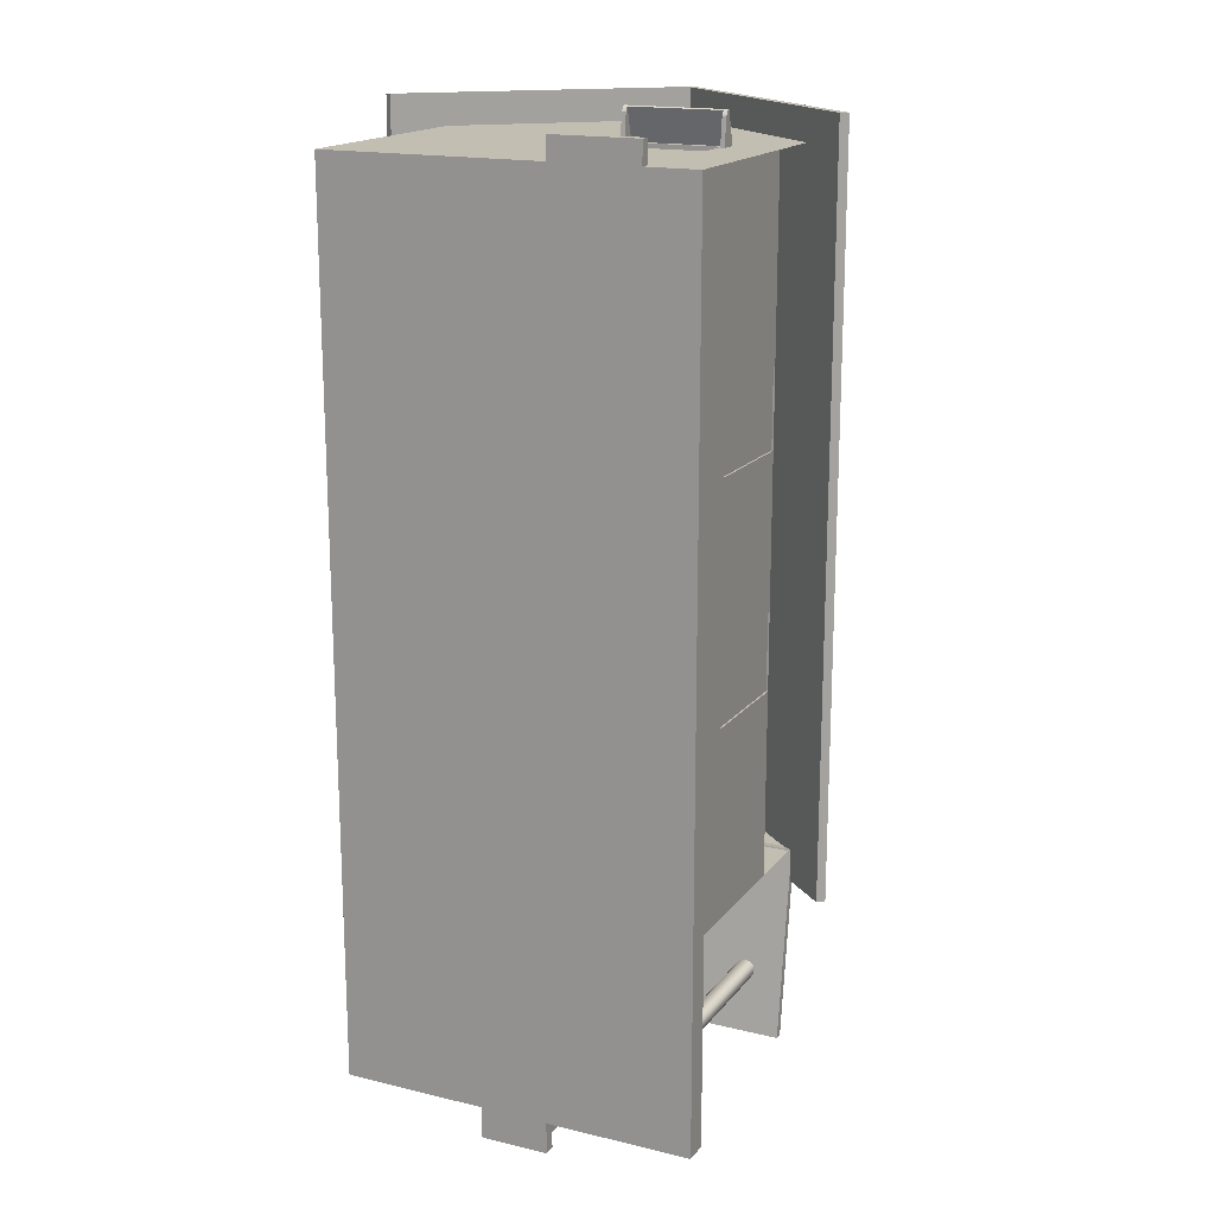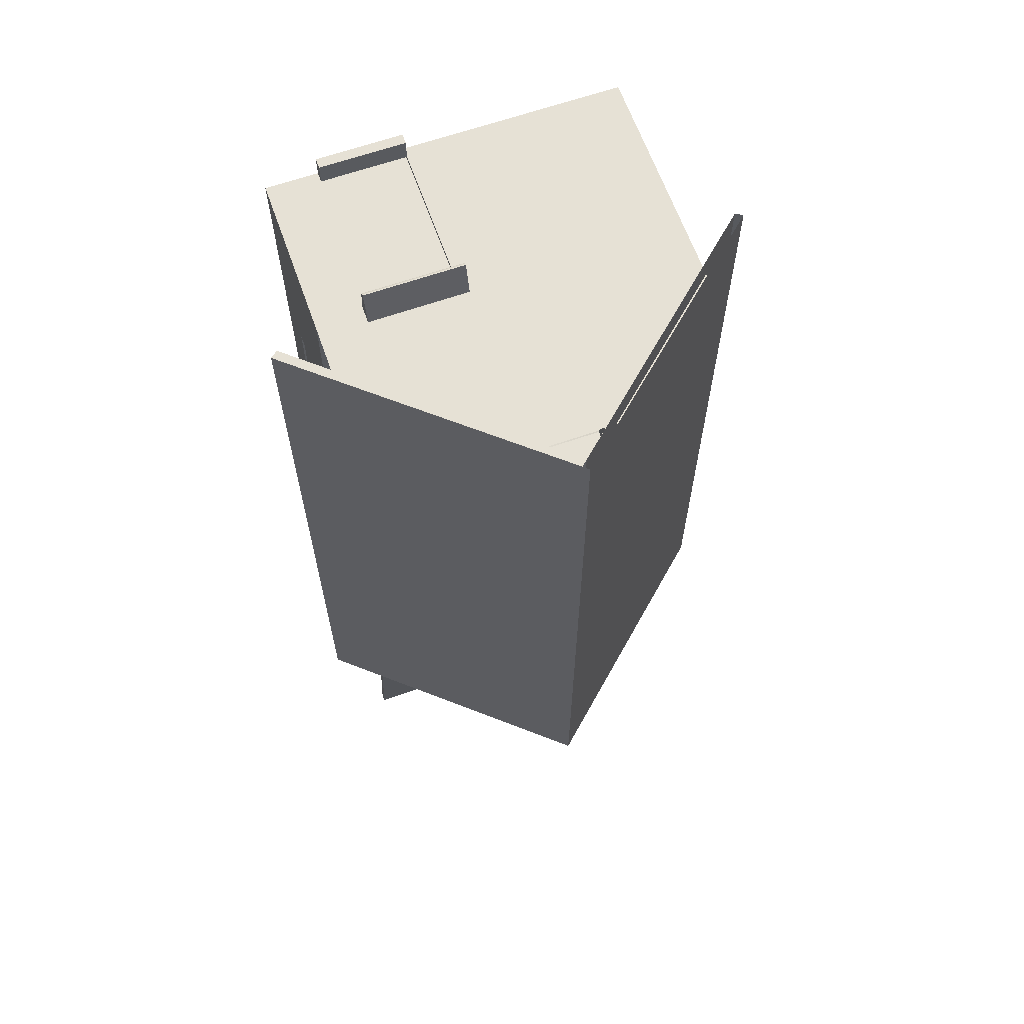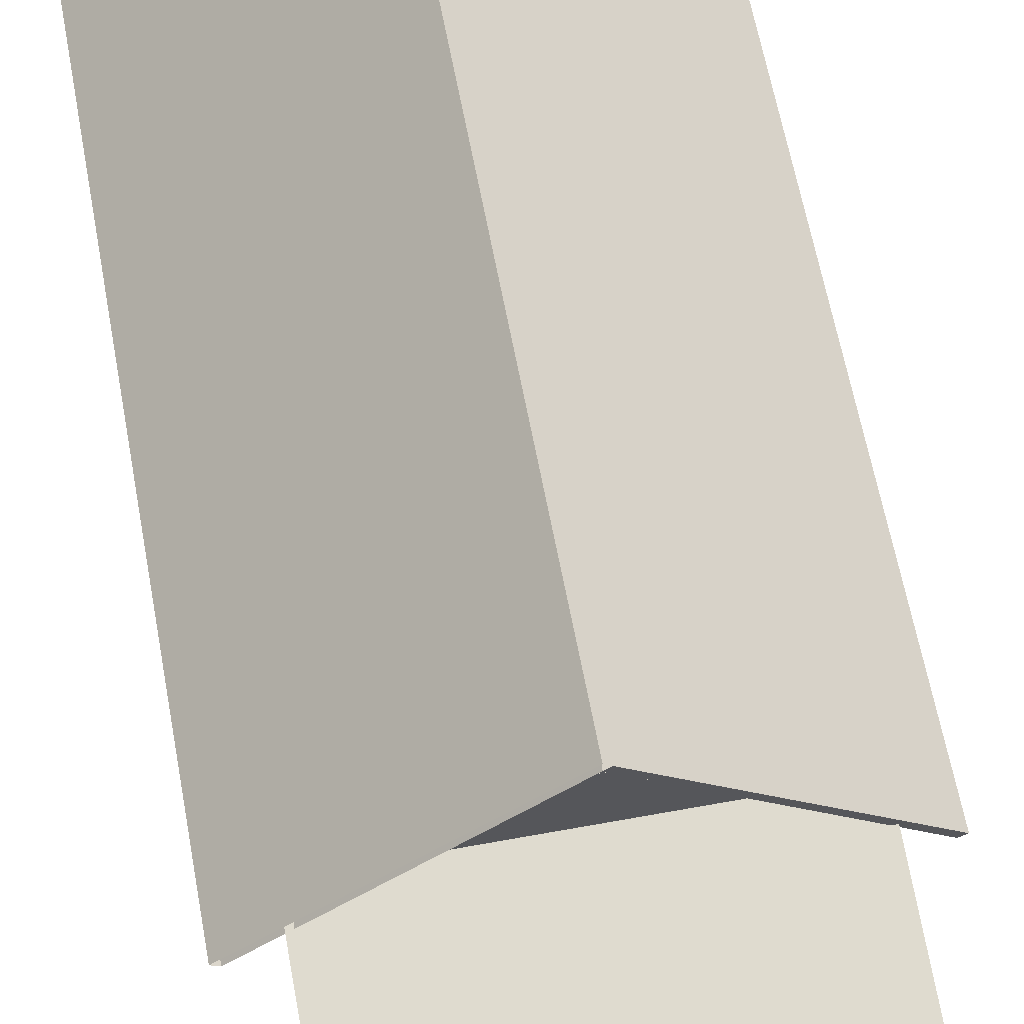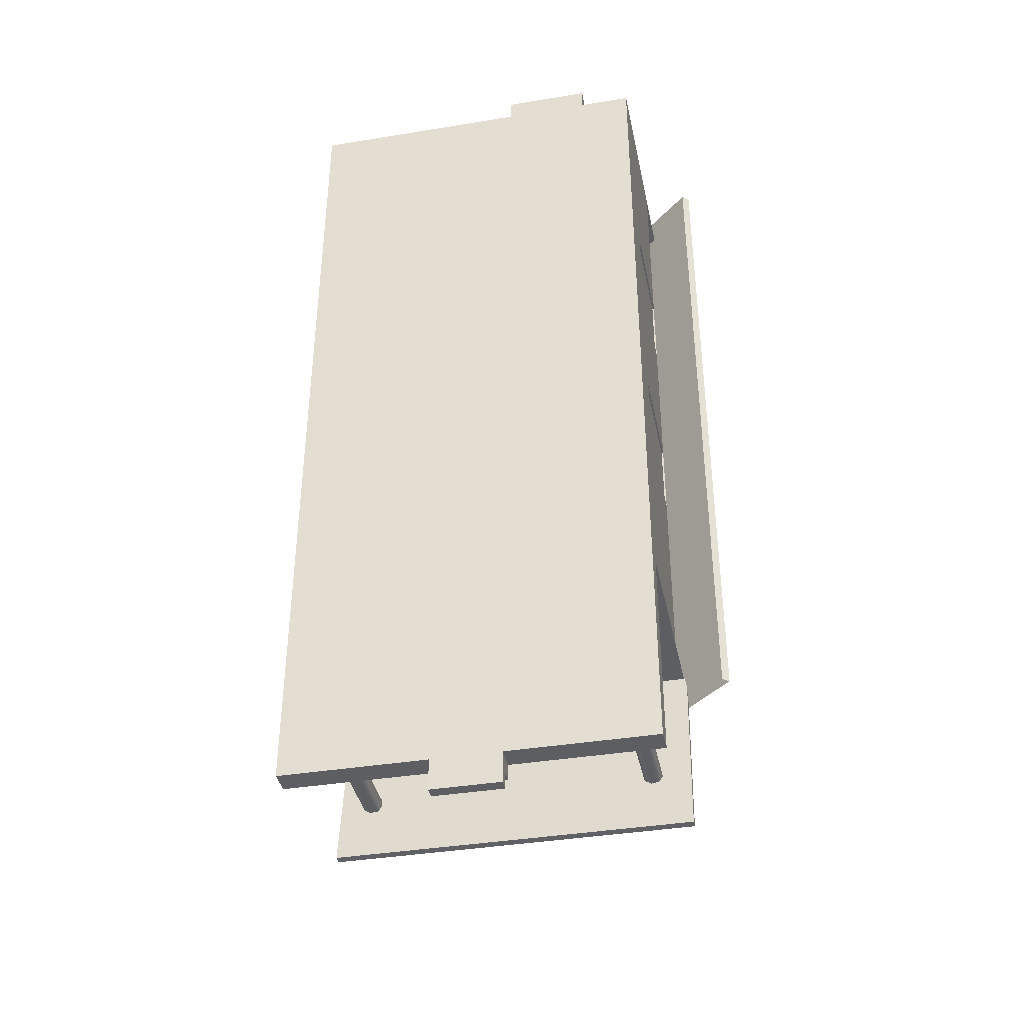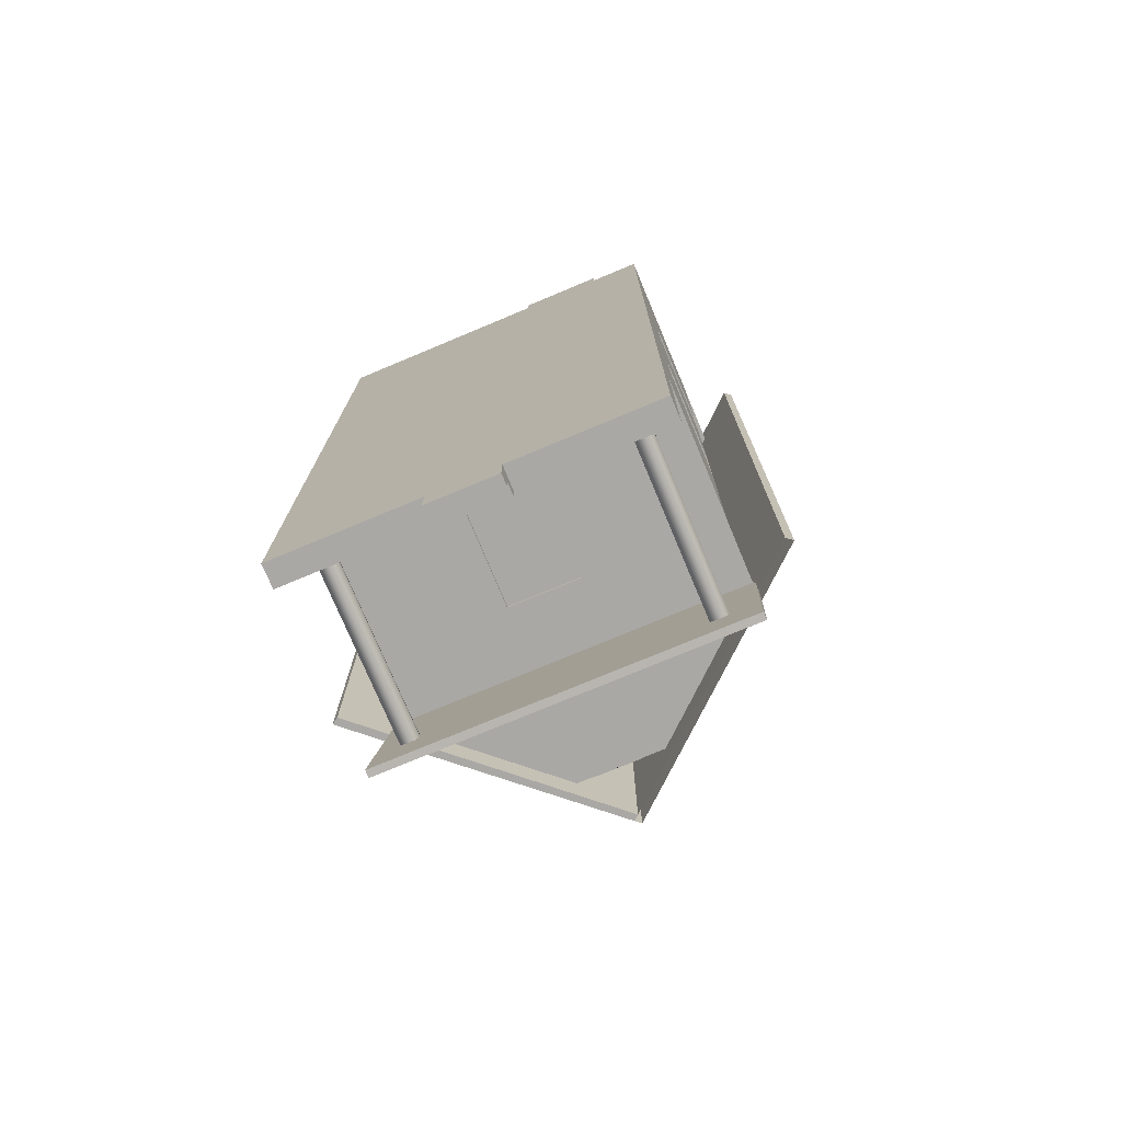
<metadata>
{"format":"obj","ext":"obj","renderer":"f3d","projection":"perspective","resolution":1024,"background":"white","views":[{"elev":17.3,"azim":25.5,"up":"+Z"},{"elev":64.1,"azim":160.5,"up":"+Z"},{"elev":62.7,"azim":169.5,"up":"+Y"},{"elev":-38.9,"azim":11.6,"up":"+Z"},{"elev":-75.2,"azim":22.7,"up":"+Z"}]}
</metadata>
<code>
g polySurface73_lambert13SG
v -2.024 8.915 -8.055
v 1.971 8.918 -8.055
v -1.992 1.353 -8.055
v 1.971 1.353 -8.055
v 2.042 8.907 29.17
v 1.822 8.907 29.17
v 1.822 8.753 29.13
v 6.864 8.907 29.17
v 7.08 8.907 29.17
v 2.042 8.753 29.13
v 6.864 8.753 29.13
v 7.08 8.753 29.13
v 6.864 9.398 27.46
v 2.042 9.398 27.46
v 1.822 9.398 27.46
v 7.08 9.398 27.46
v 1.822 8.441 27.44
v 2.042 8.441 27.44
v 2.042 8.613 28.9
v 1.822 8.613 28.9
v 1.822 9.244 27.42
v 2.042 9.244 27.42
v 6.864 9.244 27.42
v 6.864 8.613 28.9
v 6.864 8.441 27.44
v 7.08 8.441 27.44
v 7.08 8.613 28.9
v 7.08 9.244 27.42
v 6.758 8.951 27.23
v 2.229 8.951 27.23
v 6.801 0.08378 27.23
v 2.21 0.08378 27.23
v -9.562 0.08378 -19.5
v -9.562 1.353 -19.5
v -1.834 1.353 -19.5
v -1.842 0.08378 -19.5
v -1.838 0.7182 -19.5
v -9.562 1.353 -8.258
v -1.992 1.353 -8.258
v 1.807 1.353 -19.5
v 9.584 1.353 -19.5
v 1.971 1.353 -8.258
v 9.584 1.353 -8.258
v 9.584 0.08378 -8.258
v 9.584 0.08378 -19.5
v -9.562 0.08378 27.47
v -9.562 0.08378 -8.258
v 2.21 0.08378 27.47
v 6.801 0.08378 27.47
v 9.584 0.08378 27.47
v 1.808 0.08378 -19.5
v 1.807 0.7182 -19.5
v -1.838 0.7182 -21.19
v 1.807 0.7182 -21.19
v 1.808 0.08378 -21.19
v -1.842 0.08378 -21.19
v -1.834 1.353 -20.35
v 1.807 1.353 -20.35
v 1.807 0.7182 -20.35
v -1.838 0.7182 -20.35
v 0.01111 21.37 29.08
v 0.01111 21.37 -9.866
v -0.2875 21.1 -9.866
v -12.06 10.68 29.08
v -12.06 10.68 -9.866
v -11.7 10.44 -9.866
v -11.7 10.44 29.08
v 12.22 10.72 29.08
v 12.22 10.72 -9.866
v 0.304 21.1 29.08
v -0.004865 20.83 29.08
v 11.86 10.43 29.08
v -0.005755 20.84 -9.866
v 11.86 10.43 -9.866
v -8.315 1.178 -14.69
v -8.114 1.178 -14.46
v -8.114 11.53 -14.46
v -8.315 11.53 -14.69
v -7.723 1.178 -14.38
v -7.723 11.53 -14.38
v -7.371 1.178 -14.59
v -7.371 11.53 -14.59
v -7.315 1.178 -14.99
v -7.315 11.53 -14.99
v -7.525 1.178 -15.34
v -7.525 11.53 -15.34
v -7.926 1.178 -15.4
v -7.926 11.53 -15.4
v -8.293 1.178 -15.17
v -8.293 11.53 -15.17
v 9.736 10.92 -18.19
v -9.593 10.92 -18.19
v -9.593 11.32 -18.24
v 9.736 11.32 -18.24
v -9.597 12.79 -8.233
v 9.733 12.79 -8.233
v -9.597 12.39 -8.182
v 9.733 12.39 -8.182
v 7.19 1.178 -14.69
v 7.391 1.178 -14.46
v 7.391 11.53 -14.46
v 7.19 11.53 -14.69
v 7.781 1.178 -14.38
v 7.781 11.53 -14.38
v 8.133 1.178 -14.59
v 8.133 11.53 -14.59
v 8.19 1.178 -14.99
v 8.19 11.53 -14.99
v 7.98 1.178 -15.34
v 7.98 11.53 -15.34
v 7.578 1.178 -15.4
v 7.578 11.53 -15.4
v 7.212 1.178 -15.17
v 7.212 11.53 -15.17
v 2.62 18.73 -8.258
v 4.744 16.82 -8.258
v 1.119 16.81 -8.258
v 1.144 18.73 -8.258
v -1.461 18.72 -8.258
v -1.462 16.8 -8.258
v -4.776 16.77 -8.258
v -2.604 18.72 -8.258
v -1.461 18.72 -8.258
v -2.604 18.72 -8.258
v -1.992 1.353 -8.258
v -2.024 8.915 -8.258
v -1.992 1.353 -8.055
v 1.971 8.918 -8.258
v -2.024 8.915 -8.258
v 1.971 8.918 -8.258
v 1.971 8.918 -8.055
v -2.024 8.915 -8.055
v -9.562 2.967 -8.258
v -9.562 8.911 -8.258
v -9.562 1.353 -8.258
v -9.562 8.911 -8.258
v -9.562 12.48 -8.258
v 9.584 12.48 -8.258
v 9.584 8.922 -8.258
v 1.971 1.353 -8.258
v 1.971 8.918 -8.258
v 9.584 2.967 -8.258
v 4.744 16.82 -8.258
v -4.776 16.77 -8.258
v 1.192 18.76 -8.239
v 1.166 16.77 -8.239
v -1.509 18.76 -8.239
v -1.51 16.76 -8.239
v -1.465 18.74 27.47
v 1.114 18.74 27.47
v 2.608 18.74 27.47
v 9.584 8.951 27.47
v 9.584 12.48 27.47
v -9.562 12.48 27.47
v 6.758 8.951 27.47
v 2.229 8.951 27.47
v -9.562 8.951 27.47
v 9.584 2.931 27.47
v 9.584 8.951 27.47
v 6.758 8.951 27.47
v 2.21 0.08378 27.47
v 2.229 8.951 27.47
v -9.562 8.951 27.47
v -9.562 2.93 27.47
v -9.562 0.08378 27.47
v 6.758 8.951 27.47
v 2.229 8.951 27.47
v 2.229 8.951 27.23
v 2.229 8.951 27.47
v 2.21 0.08378 27.23
v 2.229 8.951 27.23
v 6.758 8.951 27.47
v 6.758 8.951 27.23
v 6.801 0.08378 27.23
v 1.114 18.74 27.47
v 1.129 16.96 27.47
v 2.608 18.74 27.47
v 4.593 16.96 27.47
v -1.48 16.95 27.47
v -4.577 16.95 27.47
v -9.562 12.48 27.47
v 1.129 16.96 27.47
v 4.593 16.96 27.47
v 9.584 12.48 27.47
v -2.578 18.75 27.47
v -4.577 16.95 27.47
v -1.465 18.74 27.47
v -1.48 16.95 27.47
v 2.21 0.08378 28.64
v 6.801 0.08378 28.64
v 6.801 0.6306 28.64
v 2.21 0.6306 28.64
v 6.801 0.08378 27.47
v 6.801 0.08378 28.64
v 6.801 0.08378 27.47
v 6.801 0.6306 27.47
v 6.801 0.6306 28.64
v 6.801 0.08378 28.64
v 6.801 0.6306 27.47
v 2.21 0.6306 27.47
v 6.801 0.6306 28.64
v -1.519 18.77 27.43
v -1.535 16.93 27.43
v 1.139 18.77 27.43
v 1.154 16.93 27.43
v 9.584 8.943 17.51
v 9.584 8.951 27.47
v 9.584 2.941 17.55
v 9.584 2.931 27.47
v 9.584 8.951 27.47
v 9.584 8.943 17.51
v 9.584 8.94 13.51
v 9.584 8.933 5.542
v 9.584 8.93 1.502
v 9.584 8.922 -8.258
v 9.584 1.353 -8.258
v 9.584 2.967 -8.258
v 9.584 2.957 1.541
v 9.584 0.08378 -8.258
v 9.584 0.08378 27.47
v 9.584 2.953 5.581
v 9.584 2.931 27.47
v 9.584 2.941 17.55
v 9.584 2.945 13.54
v 9.584 8.922 -8.258
v 9.584 8.93 1.502
v 9.584 2.957 1.541
v 9.584 2.967 -8.258
v 9.584 8.933 5.542
v 9.584 8.94 13.51
v 9.584 2.953 5.581
v 9.584 2.945 13.54
v 9.584 8.93 1.502
v 9.584 8.933 5.542
v 9.264 8.933 5.542
v 9.264 8.93 1.502
v 9.584 8.933 5.542
v 9.584 2.953 5.581
v 9.264 2.953 5.581
v 9.264 8.933 5.542
v 9.264 2.957 1.541
v 9.584 2.957 1.541
v 9.264 8.93 1.502
v 9.264 2.957 1.541
v 9.584 8.94 13.51
v 9.584 8.943 17.51
v 9.264 8.943 17.51
v 9.264 8.94 13.51
v 9.584 8.943 17.51
v 9.584 2.941 17.55
v 9.264 2.941 17.55
v 9.264 8.943 17.51
v 9.584 2.945 13.54
v 9.264 2.945 13.54
v 9.264 2.941 17.55
v 9.584 2.945 13.54
v 9.584 8.94 13.51
v 9.264 8.94 13.51
v 9.264 2.945 13.54
v 9.496 8.93 1.502
v 9.496 8.933 5.542
v 9.496 2.957 1.541
v 9.496 2.953 5.581
v 9.496 8.94 13.51
v 9.496 8.943 17.51
v 9.496 2.941 17.55
v 9.496 2.945 13.54
v -9.562 8.922 1.494
v -9.562 8.926 5.553
v -9.562 8.935 13.51
v -9.562 8.94 17.51
v -9.562 8.951 27.47
v -9.562 2.93 27.47
v -9.562 2.941 17.51
v -9.562 2.945 13.51
v -9.562 2.967 -8.258
v -9.562 2.957 1.534
v -9.562 2.953 5.592
v -9.562 8.922 1.494
v -9.562 8.911 -8.258
v -9.562 2.957 1.534
v -9.562 2.967 -8.258
v -9.562 8.951 27.47
v -9.562 8.94 17.51
v -9.562 8.935 13.51
v -9.562 8.926 5.553
v -9.562 2.953 5.592
v -9.562 2.945 13.51
v -9.562 8.94 17.51
v -9.562 8.935 13.51
v -9.206 8.935 13.51
v -9.206 8.94 17.51
v -9.562 8.935 13.51
v -9.562 2.945 13.51
v -9.206 2.945 13.51
v -9.206 8.935 13.51
v -9.562 2.945 13.51
v -9.206 2.941 17.51
v -9.206 2.945 13.51
v -9.206 8.94 17.51
v -9.206 8.922 1.494
v -9.206 8.926 5.553
v -9.562 8.922 1.494
v -9.206 2.957 1.534
v -9.206 8.922 1.494
v -9.206 2.953 5.592
v -9.206 2.957 1.534
v -9.562 2.953 5.592
v -9.562 8.926 5.553
v -9.206 8.926 5.553
v -9.206 2.953 5.592
v -9.525 8.94 17.51
v -9.525 8.935 13.51
v -9.525 2.945 13.51
v -9.525 2.941 17.51
v -9.525 8.926 5.553
v -9.525 8.922 1.494
v -9.525 2.957 1.534
v -9.525 2.953 5.592
f 1 2 3
f 2 4 3
f 5 6 7
f 8 5 7
f 9 8 7
f 9 7 10
f 9 10 11
f 12 9 11
f 13 14 15
f 16 13 15
f 9 16 15
f 8 9 15
f 5 8 15
f 6 5 15
f 17 18 19
f 17 19 20
f 20 7 6
f 17 20 6
f 21 17 6
f 15 21 6
f 10 22 23
f 10 23 11
f 24 25 26
f 24 26 27
f 23 16 28
f 23 28 26
f 23 26 25
f 22 10 19
f 22 19 18
f 10 7 20
f 10 20 19
f 11 23 24
f 23 25 24
f 9 12 27
f 16 9 27
f 28 16 27
f 26 28 27
f 12 11 24
f 12 24 27
f 22 15 14
f 22 14 13
f 22 13 16
f 22 16 23
f 22 18 17
f 22 17 21
f 22 21 15
f 29 30 31
f 30 32 31
f 33 34 35
f 36 33 35
f 37 36 35
f 34 38 39
f 35 34 39
f 40 35 39
f 41 40 39
f 41 39 42
f 43 41 42
f 43 44 45
f 43 45 41
f 46 47 44
f 48 46 44
f 49 48 44
f 50 49 44
f 47 38 34
f 47 34 33
f 44 47 33
f 44 33 36
f 44 36 51
f 45 44 51
f 47 44 43
f 47 43 38
f 52 40 41
f 51 52 41
f 45 51 41
f 53 54 55
f 53 55 56
f 57 58 59
f 57 59 60
f 37 52 54
f 37 54 53
f 52 51 55
f 52 55 54
f 51 36 56
f 51 56 55
f 36 37 53
f 36 53 56
f 35 40 58
f 35 58 57
f 40 52 59
f 40 59 58
f 52 37 60
f 52 60 59
f 37 35 57
f 37 57 60
f 61 62 63
f 64 61 63
f 65 64 63
f 65 66 67
f 65 67 64
f 68 69 62
f 70 68 62
f 61 70 62
f 67 71 70
f 70 71 68
f 71 72 68
f 63 73 65
f 73 66 65
f 72 74 69
f 72 69 68
f 72 71 73
f 72 73 74
f 73 71 67
f 73 67 66
f 75 76 77
f 75 77 78
f 76 79 80
f 76 80 77
f 79 81 82
f 79 82 80
f 81 83 84
f 81 84 82
f 83 85 86
f 83 86 84
f 85 87 86
f 87 88 86
f 87 89 90
f 87 90 88
f 89 75 78
f 89 78 90
f 91 92 93
f 91 93 94
f 94 93 95
f 94 95 96
f 96 95 97
f 96 97 98
f 98 97 92
f 98 92 91
f 92 97 95
f 92 95 93
f 98 91 94
f 98 94 96
f 99 100 101
f 99 101 102
f 100 103 104
f 100 104 101
f 103 105 106
f 103 106 104
f 105 107 108
f 105 108 106
f 107 109 110
f 107 110 108
f 109 111 112
f 109 112 110
f 111 113 114
f 111 114 112
f 113 99 102
f 113 102 114
f 102 101 104
f 102 104 106
f 102 106 108
f 102 108 110
f 102 110 112
f 102 112 114
f 115 116 117
f 115 117 118
f 119 120 121
f 119 121 122
f 118 123 124
f 125 126 1
f 125 1 127
f 42 39 3
f 42 3 4
f 128 42 4
f 128 4 2
f 129 130 131
f 129 131 132
f 133 134 126
f 135 133 126
f 125 135 126
f 136 137 138
f 126 136 138
f 128 126 138
f 139 128 138
f 140 141 139
f 140 139 142
f 43 140 142
f 117 143 138
f 120 117 138
f 144 120 138
f 137 144 138
f 145 146 147
f 146 148 147
f 149 150 151
f 152 153 154
f 155 152 154
f 156 155 154
f 157 156 154
f 158 159 160
f 50 158 160
f 49 50 160
f 161 162 163
f 161 163 164
f 165 161 164
f 166 167 168
f 166 168 29
f 169 48 170
f 169 170 171
f 49 172 173
f 49 173 174
f 175 176 177
f 176 178 177
f 179 180 181
f 182 179 181
f 183 182 181
f 184 183 181
f 185 186 187
f 186 188 187
f 189 190 191
f 189 191 192
f 161 193 194
f 161 194 189
f 195 196 197
f 195 197 198
f 199 200 192
f 199 192 201
f 200 161 189
f 200 189 192
f 202 203 204
f 203 205 204
f 206 207 208
f 207 209 208
f 210 211 212
f 210 212 213
f 210 213 214
f 210 214 215
f 216 217 218
f 219 216 218
f 220 219 218
f 220 218 221
f 222 220 221
f 223 222 221
f 224 223 221
f 225 226 227
f 225 227 228
f 229 230 231
f 230 232 231
f 233 234 235
f 233 235 236
f 237 238 239
f 237 239 240
f 238 227 241
f 238 241 239
f 242 226 243
f 242 243 244
f 245 246 247
f 245 247 248
f 249 250 251
f 249 251 252
f 208 253 254
f 208 254 255
f 256 257 258
f 256 258 259
f 260 261 262
f 261 263 262
f 264 265 266
f 264 266 267
f 268 269 270
f 268 270 271
f 268 271 272
f 46 273 274
f 47 46 274
f 38 47 274
f 38 274 275
f 276 38 275
f 277 276 275
f 278 277 275
f 279 280 281
f 280 282 281
f 283 284 273
f 284 274 273
f 285 286 287
f 285 287 288
f 289 290 291
f 289 291 292
f 293 294 295
f 293 295 296
f 297 274 298
f 297 298 299
f 274 284 300
f 274 300 298
f 269 268 301
f 269 301 302
f 303 277 304
f 303 304 305
f 277 278 306
f 277 306 307
f 308 309 310
f 308 310 311
f 312 313 314
f 312 314 315
f 316 317 318
f 316 318 319

</code>
